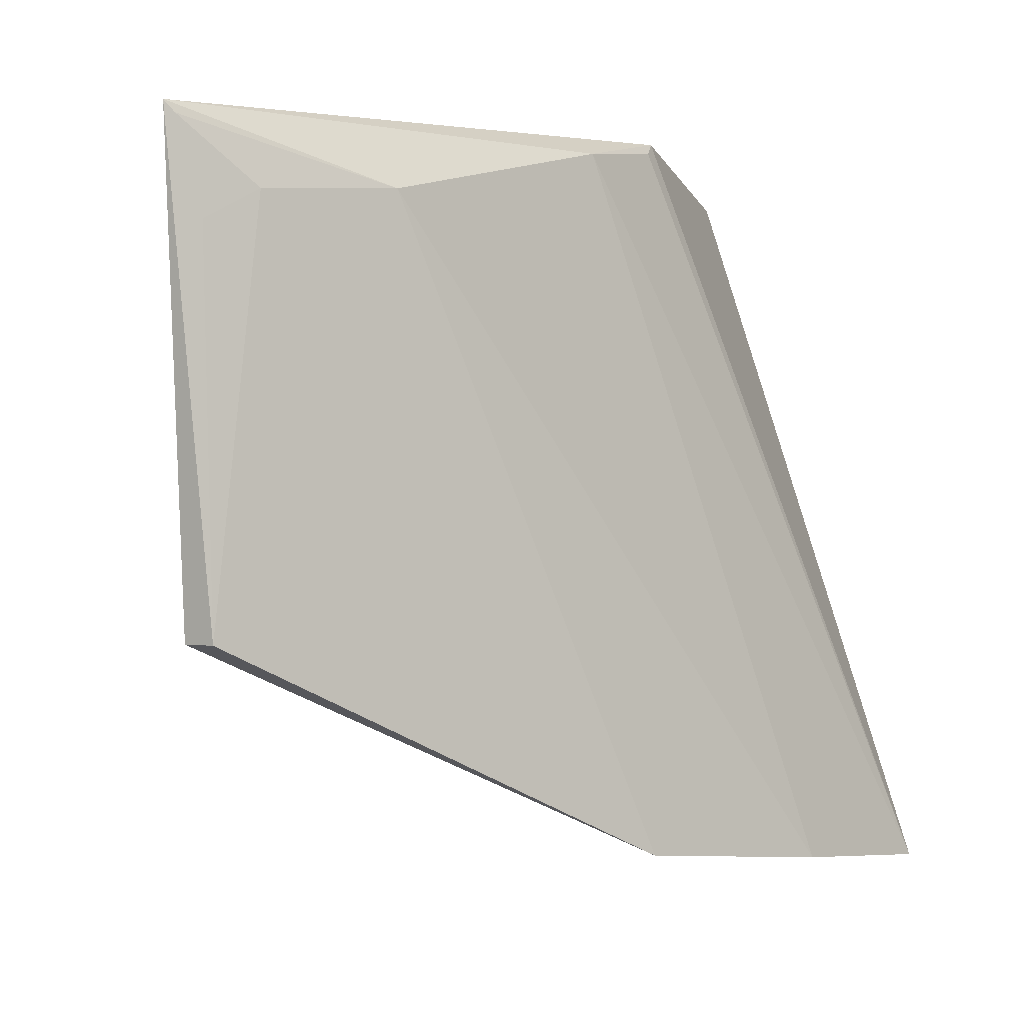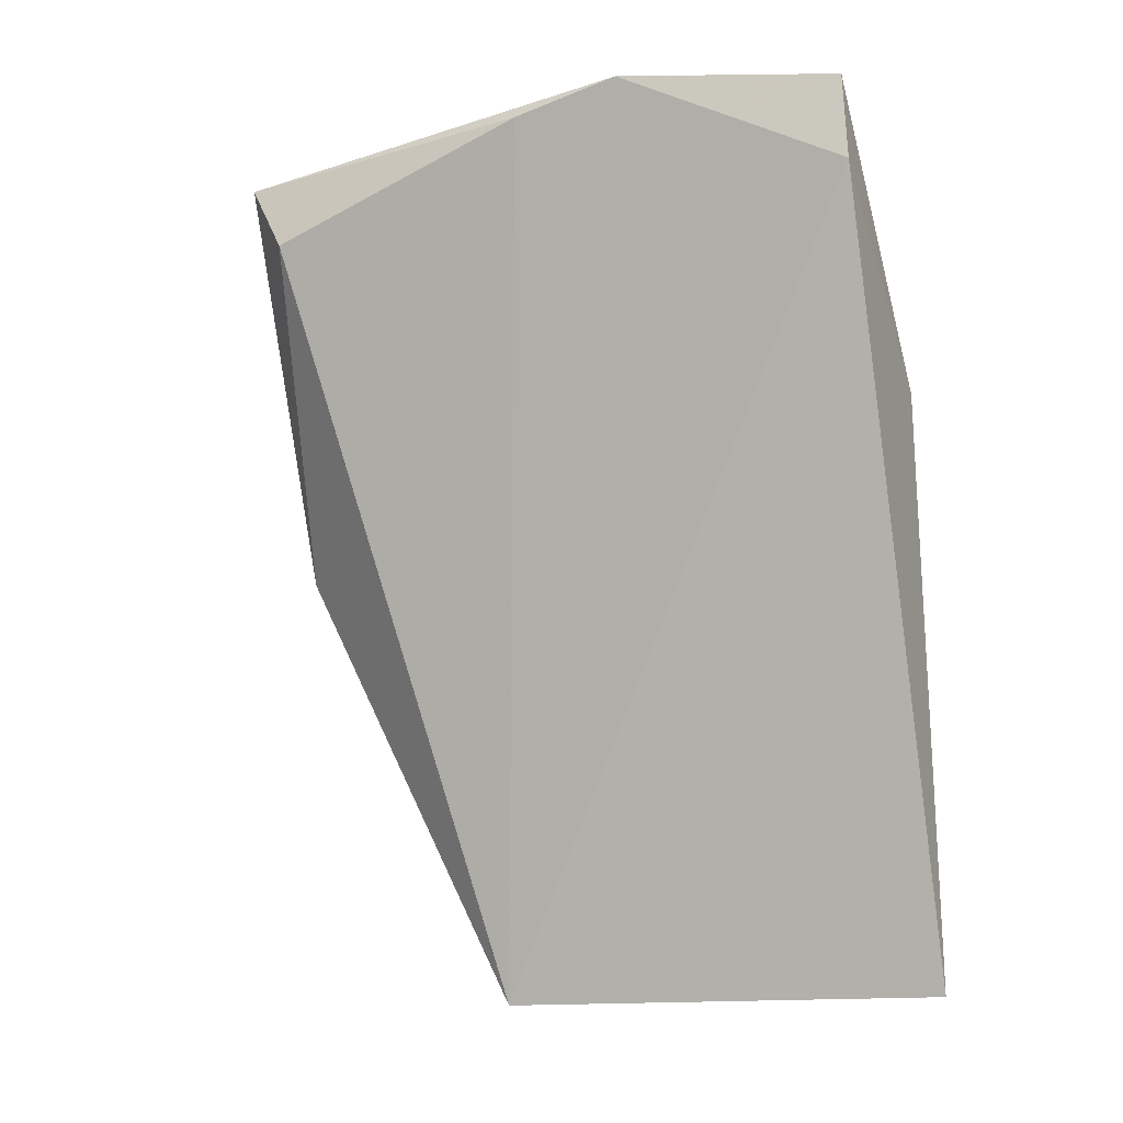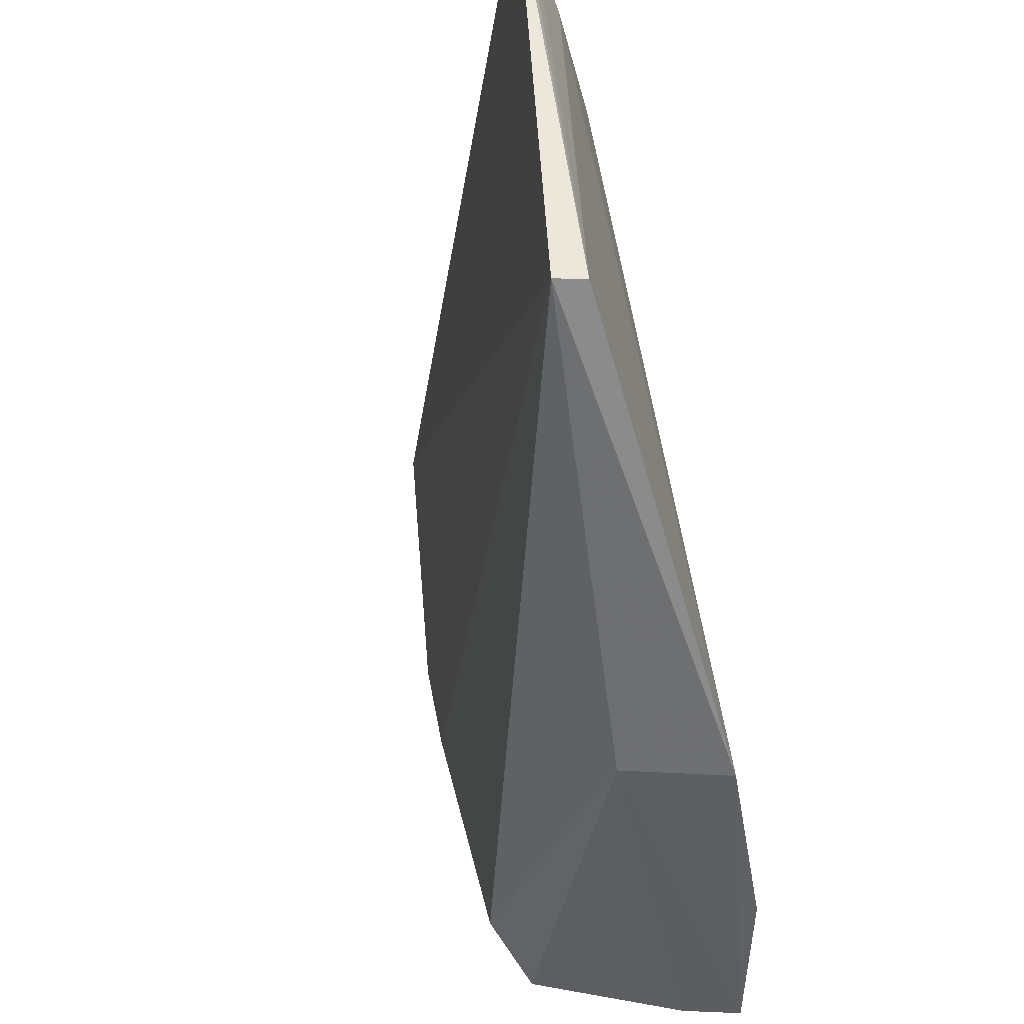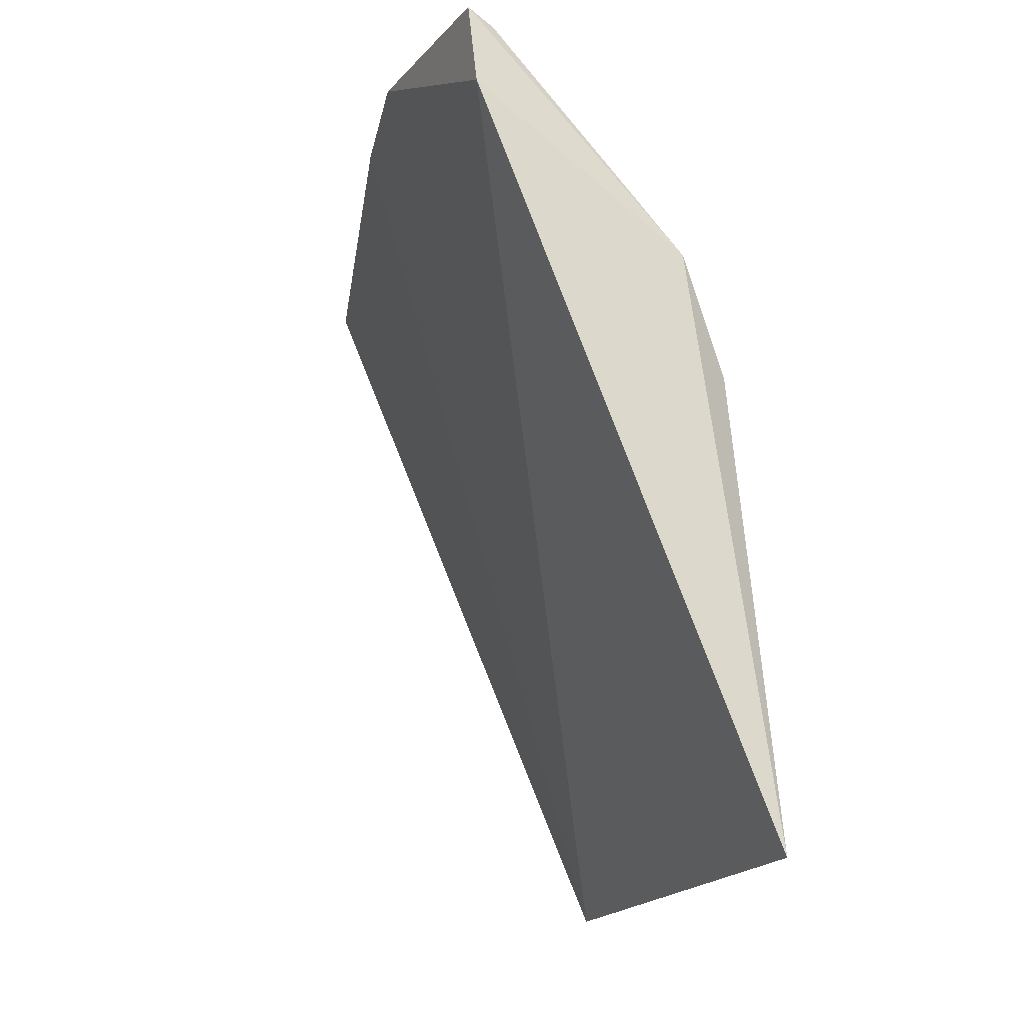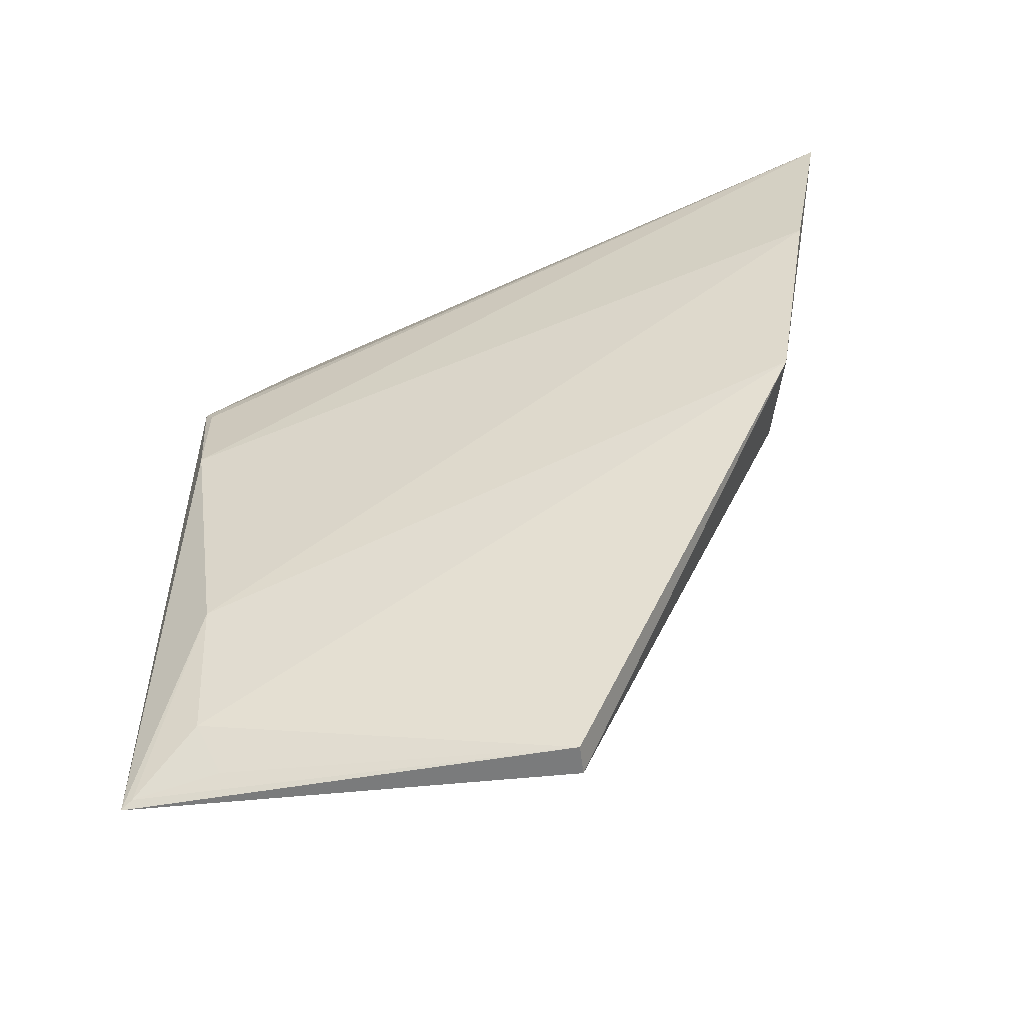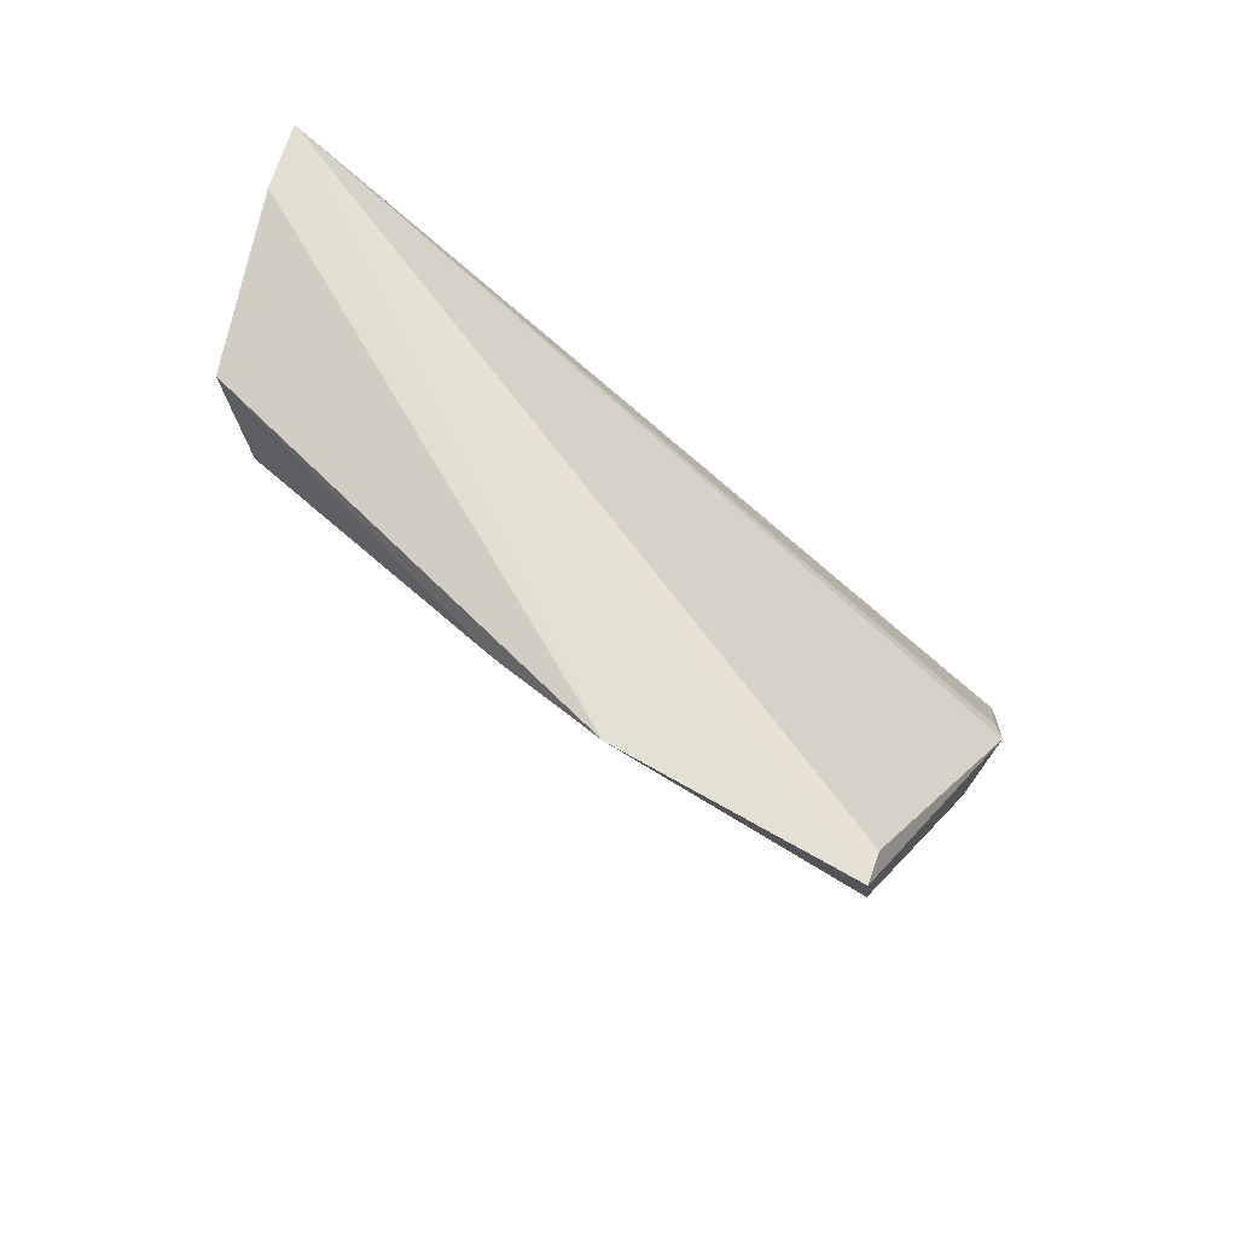
<metadata>
{"format":"obj","ext":"obj","renderer":"f3d","projection":"perspective","resolution":1024,"background":"white","views":[{"elev":4.8,"azim":52.8,"up":"+Z"},{"elev":-14.7,"azim":-79.8,"up":"+Y"},{"elev":-33.6,"azim":12.7,"up":"+Z"},{"elev":-19.0,"azim":-26.2,"up":"+Y"},{"elev":-40.4,"azim":95.0,"up":"+Y"},{"elev":74.3,"azim":-62.8,"up":"+Y"}]}
</metadata>
<code>
v 0.06394 0.05114 0.1189
v 0.07384 -0.016 0.1198
v 0.0836 0.05811 0.04071
v 0.07195 0.07935 0.03855
v 0.04017 0.08184 0.08855
v 0.07699 -0.01614 0.06976
v 0.07871 0.07856 0.03735
v 0.07615 0.008397 0.1123
v 0.04062 0.07028 0.1137
v 0.07298 0.03406 0.04639
v 0.06994 0.03786 0.1171
v 0.08501 0.03418 0.04446
v 0.04308 0.07818 0.1129
v 0.05152 0.0695 0.04712
v 0.06525 0.0496 0.1178
v 0.0763 -0.007153 0.1119
v 0.03971 0.07973 0.1133
v 0.04283 0.07919 0.07676
v 0.05459 0.07792 0.04283
v 0.07427 -0.015 0.1186
v 0.08025 -0.01505 0.06992
v 0.0758 -0.01311 0.1089
f 7 4 5
f 9 2 1
f 9 6 2
f 9 5 6
f 10 4 7
f 11 3 7
f 11 8 3
f 11 1 2
f 11 2 8
f 12 3 8
f 12 6 10
f 12 10 7
f 12 7 3
f 13 1 7
f 14 10 6
f 15 11 7
f 15 7 1
f 15 1 11
f 16 12 8
f 17 13 7
f 17 7 5
f 17 5 9
f 17 9 1
f 17 1 13
f 18 14 6
f 18 6 5
f 19 4 10
f 19 10 14
f 19 14 18
f 19 18 5
f 19 5 4
f 20 16 8
f 20 8 2
f 21 6 12
f 21 12 16
f 21 20 2
f 21 2 6
f 22 21 16
f 22 16 20
f 22 20 21

</code>
